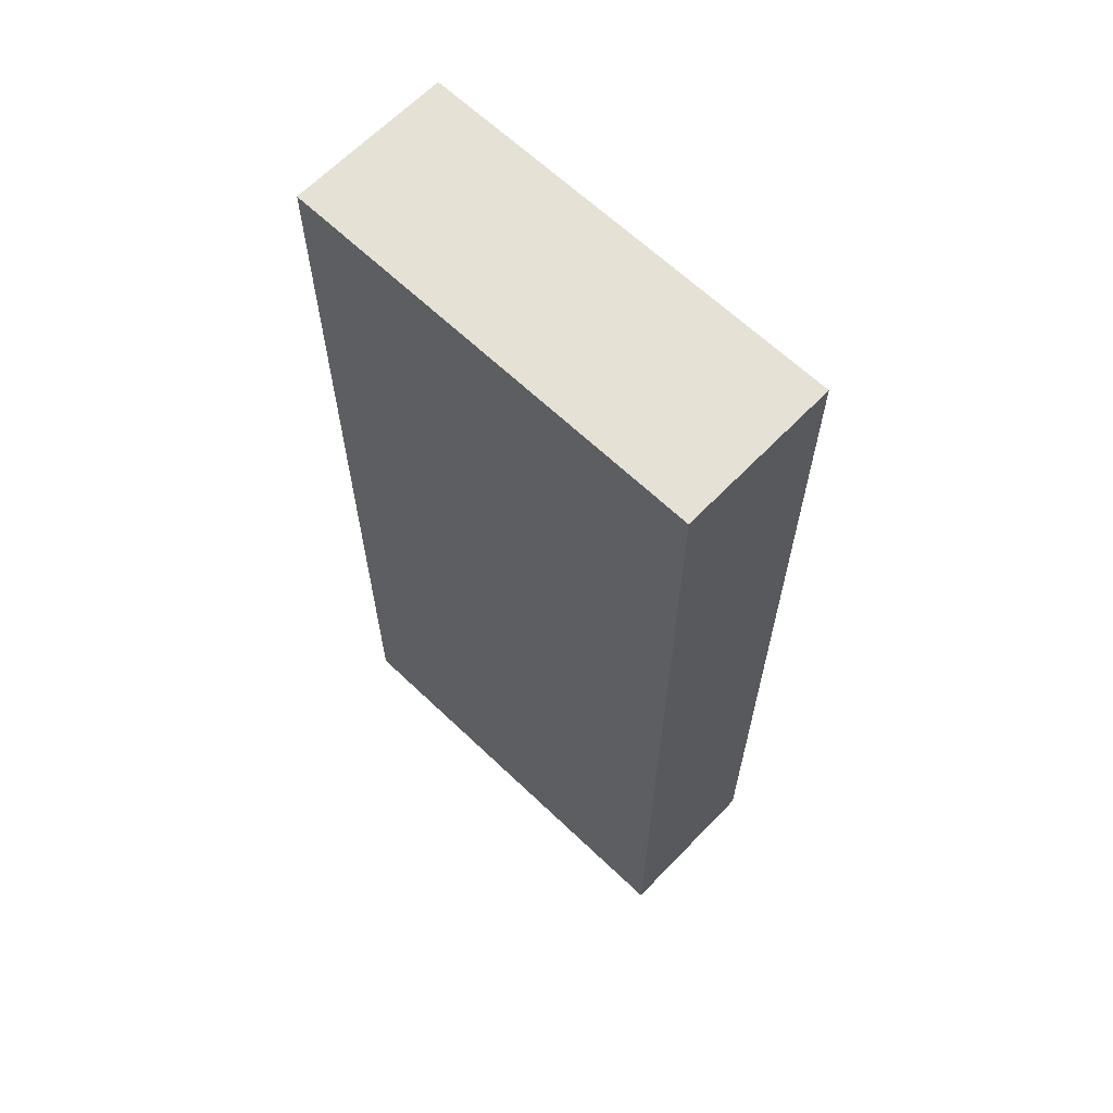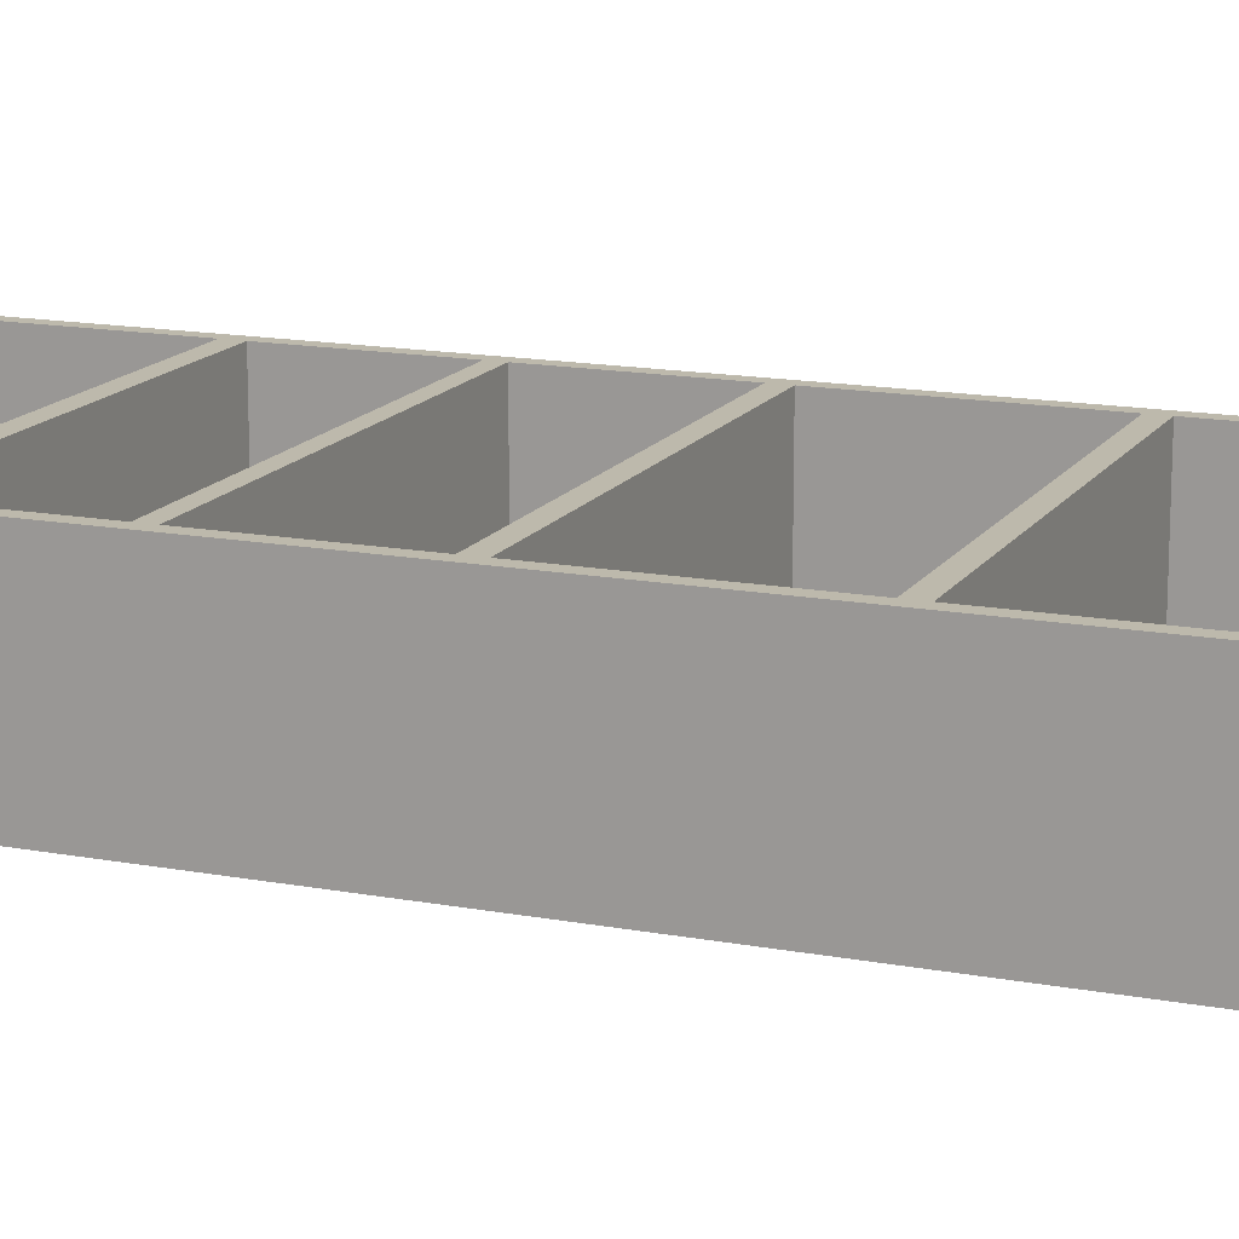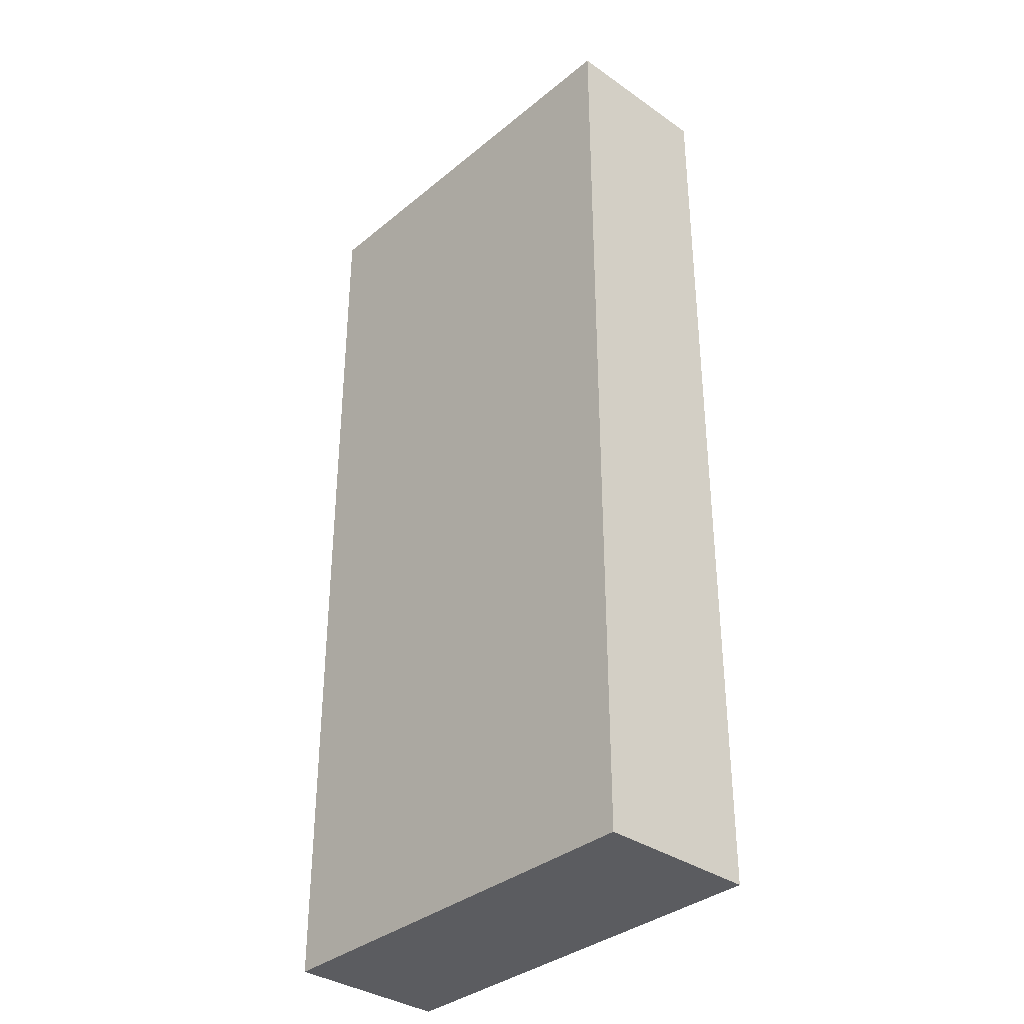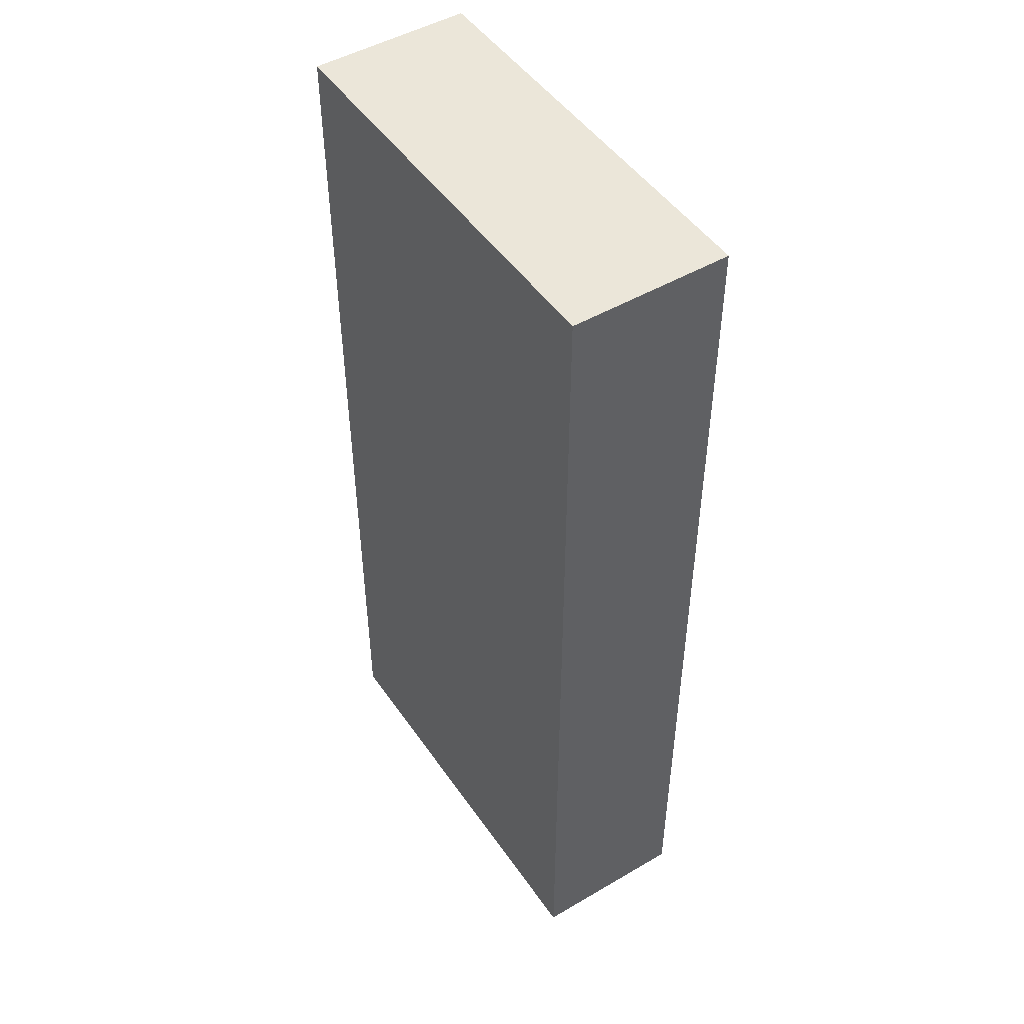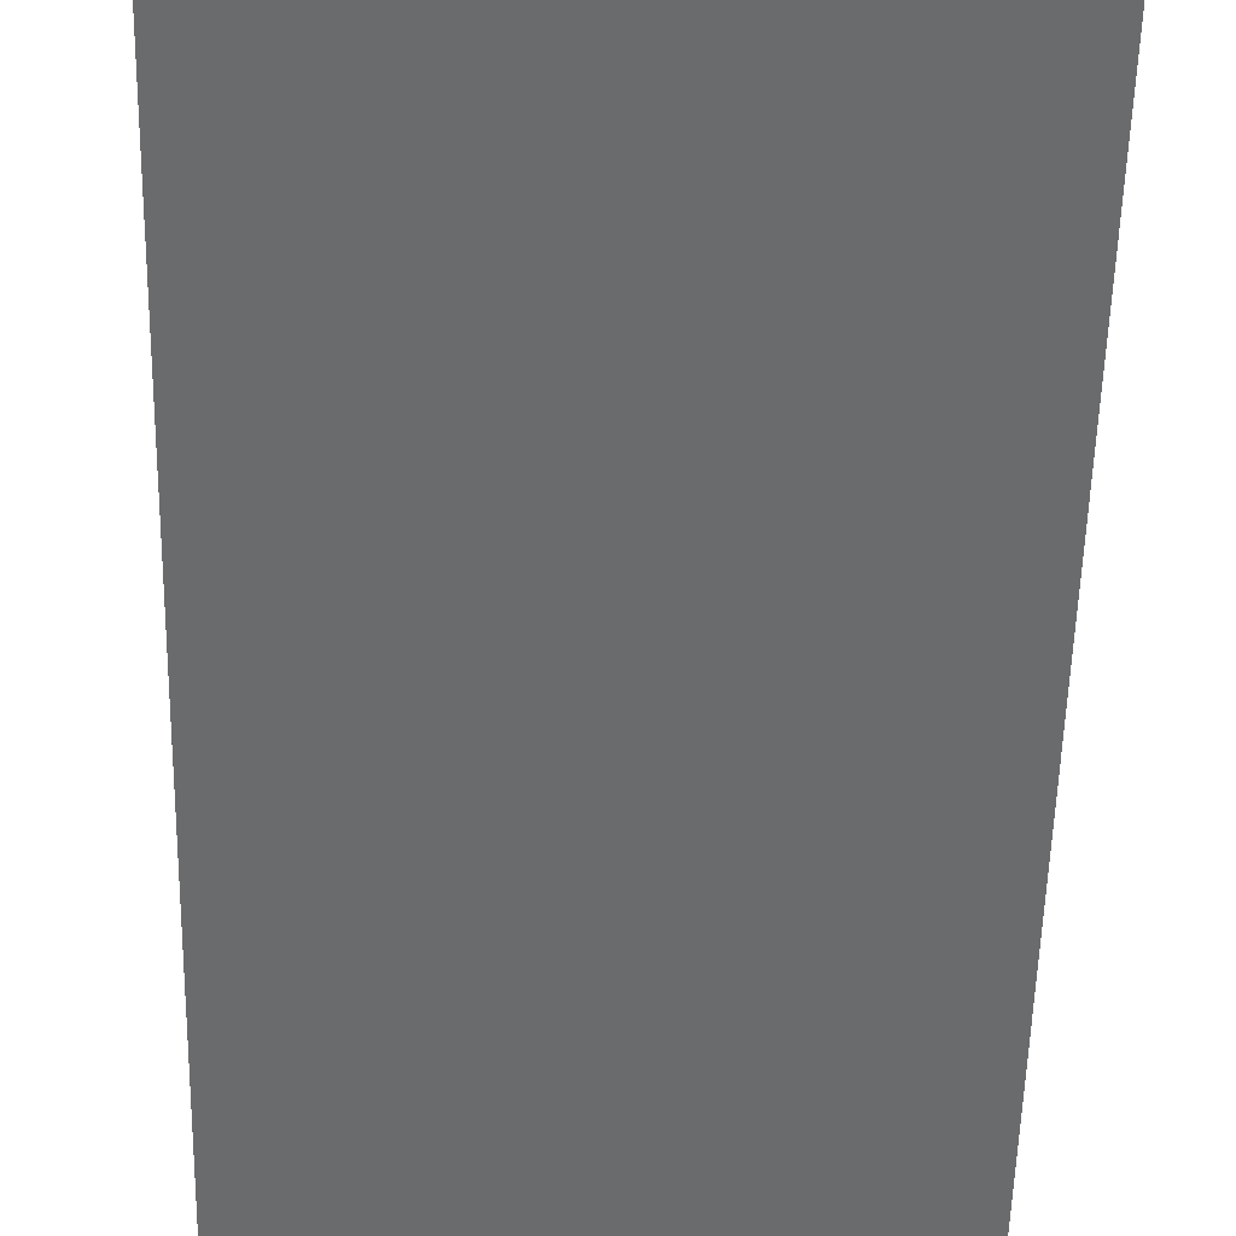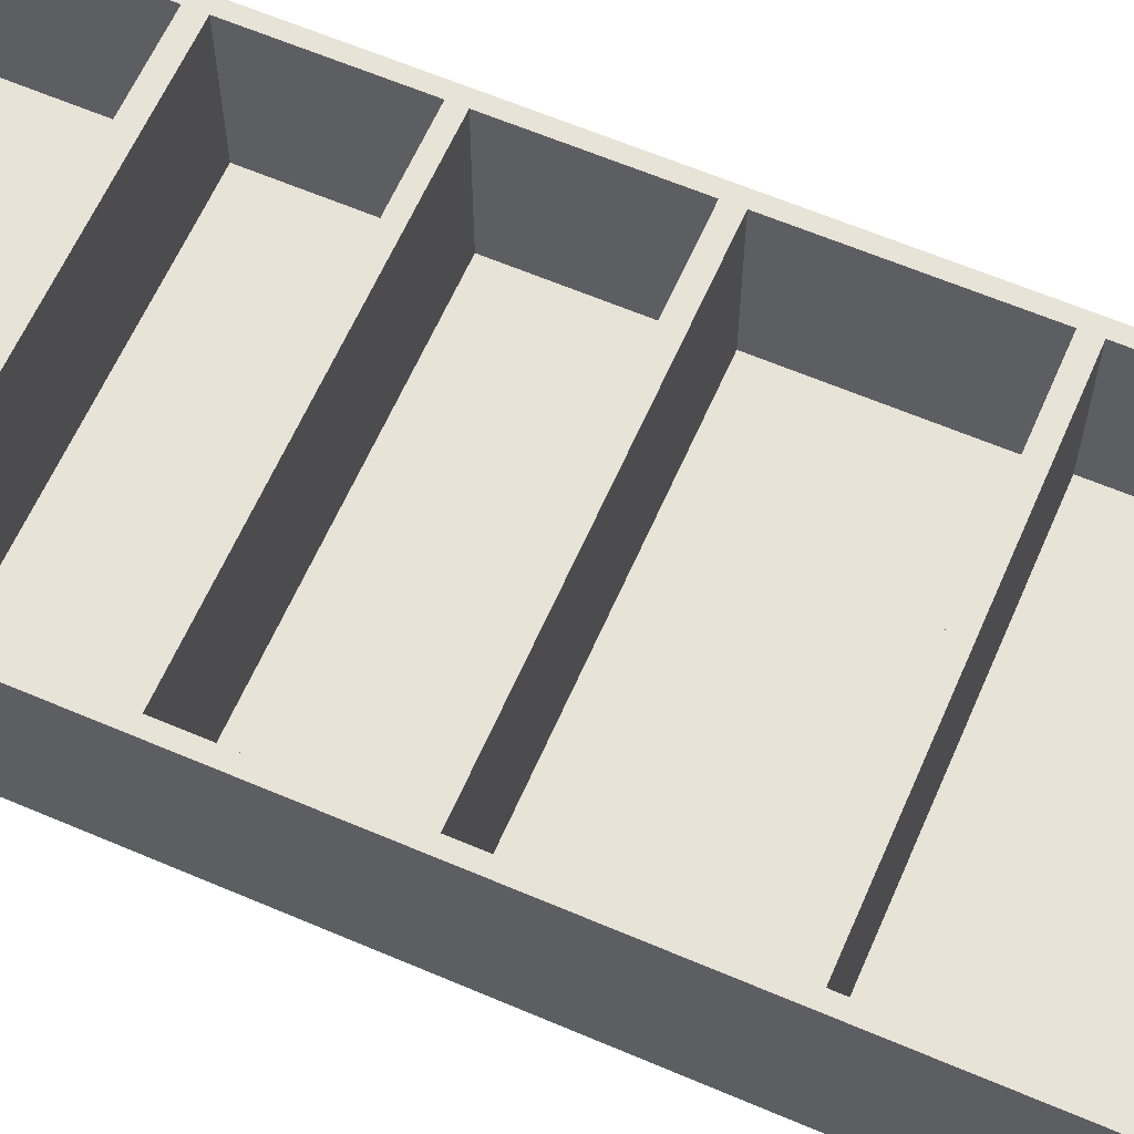
<metadata>
{"format":"obj","ext":"obj","renderer":"f3d","projection":"perspective","resolution":1024,"background":"white","views":[{"elev":64.2,"azim":-136.1,"up":"+Y"},{"elev":15.0,"azim":-68.1,"up":"+Z"},{"elev":-35.2,"azim":-132.7,"up":"+Y"},{"elev":48.5,"azim":-123.1,"up":"+Y"},{"elev":-53.2,"azim":178.7,"up":"+Z"},{"elev":62.1,"azim":-66.5,"up":"+Z"}]}
</metadata>
<code>
v  -40 -0 -15
v  -20 -0 -15
v  -20 0 15
v  -40 0 15
v  -20 180 15
v  -20 180 -15
v  -40 180 -15
v  -40 180 15
v  -20 2.429 -12.45
v  -20 47.99 -12.45
v  -37.57 47.99 -12.45
v  -37.57 2.429 -12.45
v  40 -0 -15
v  40 49.66 -15
v  40 49.66 15
v  40 0 15
v  20 -0 -15
v  20 49.66 -15
v  -40 49.66 15
v  -40 49.66 -15
v  -20 2.429 15
v  -37.57 2.429 15
v  37.57 49.66 15
v  37.57 47.99 15
v  37.57 2.429 15
v  20 180 15
v  20 177.6 15
v  37.57 177.6 15
v  40 180 15
v  -40 148.7 15
v  -37.57 148.7 15
v  -37.57 150.2 15
v  -37.57 177.6 15
v  37.57 177.6 -12.45
v  20 177.6 -12.45
v  20 150.2 -12.45
v  37.57 150.2 -12.45
v  37.57 150.2 15
v  20 150.2 15
v  20 146.9 15
v  37.57 148.7 15
v  37.57 146.9 15
v  37.57 146.9 -12.45
v  20 146.9 -12.45
v  20 120.1 -12.45
v  37.57 120.1 -12.45
v  37.57 120.1 15
v  20 120.1 15
v  20 117.3 15
v  37.57 118.8 15
v  37.57 117.3 15
v  37.57 117.3 -12.45
v  20 117.3 -12.45
v  20 89.57 -12.45
v  37.57 89.57 -12.45
v  37.57 89.57 15
v  20 89.57 15
v  20 86.43 15
v  37.57 88 15
v  37.57 86.43 15
v  37.57 86.43 -12.45
v  20 86.43 -12.45
v  20 51.07 -12.45
v  37.57 51.07 -12.45
v  37.57 51.07 15
v  20 51.07 15
v  20 47.99 15
v  37.57 47.99 -12.45
v  37.57 2.429 -12.45
v  20 47.99 -12.45
v  -37.57 47.99 15
v  -37.57 150.2 -12.45
v  -37.57 177.6 -12.45
v  -20 150.2 15
v  -20 150.2 -12.45
v  -37.57 146.9 15
v  -37.57 120.1 15
v  -37.57 120.1 -12.45
v  -37.57 146.9 -12.45
v  -20 120.1 15
v  -20 120.1 -12.45
v  -37.57 117.3 15
v  -37.57 89.57 15
v  -37.57 89.57 -12.45
v  -37.57 117.3 -12.45
v  -20 89.57 15
v  -20 89.57 -12.45
v  -37.57 86.43 15
v  -37.57 51.07 15
v  -37.57 51.07 -12.45
v  -37.57 86.43 -12.45
v  -20 51.07 15
v  -20 51.07 -12.45
v  20 0 15
v  0 0 15
v  0 -0 -15
v  20 180 -15
v  0 180 -15
v  0 180 15
v  20 2.429 -12.45
v  0 47.99 -12.45
v  0 2.429 -12.45
v  -20 49.66 -15
v  0 49.66 -15
v  20 2.429 15
v  0 2.429 15
v  -20 177.6 15
v  0 177.6 15
v  -20 177.6 -12.45
v  0 150.2 -12.45
v  0 177.6 -12.45
v  -20 146.9 15
v  0 146.9 15
v  0 150.2 15
v  -20 146.9 -12.45
v  0 120.1 -12.45
v  0 146.9 -12.45
v  -20 117.3 15
v  0 117.3 15
v  0 120.1 15
v  -20 117.3 -12.45
v  0 89.57 -12.45
v  0 117.3 -12.45
v  -20 86.43 15
v  -0 86.43 15
v  0 89.57 15
v  -20 86.43 -12.45
v  0 51.07 -12.45
v  -0 86.43 -12.45
v  -20 47.99 15
v  0 47.99 15
v  0 51.07 15
v  40 180 -15
v  -37.57 118.8 15
v  -37.57 88 15
v  -37.57 49.66 15
v  40 118.8 -15
v  40 118.8 15
v  40 88 15
v  40 88 -15
v  20 118.8 -15
v  20 88 -15
v  -40 118.8 15
v  -40 118.8 -15
v  -40 88 -15
v  -40 88 15
v  -20 118.8 -15
v  0 118.8 -15
v  0 88 -15
v  -20 88 -15
v  40 148.7 -15
v  40 148.7 15
v  20 148.7 -15
v  -40 148.7 -15
v  -20 148.7 -15
v  0 148.7 -15
g Box001
f 1 2 3
f 3 4 1
f 5 6 7
f 7 8 5
f 9 10 11
f 11 12 9
f 13 14 15
f 15 16 13
f 17 18 14
f 14 13 17
f 4 19 20
f 20 1 4
f 3 21 22
f 22 4 3
f 16 15 23
f 16 23 24
f 16 24 25
f 26 27 28
f 28 29 26
f 8 30 31
f 8 31 32
f 8 32 33
f 34 35 36
f 36 37 34
f 38 39 40
f 41 38 40
f 42 41 40
f 43 44 45
f 45 46 43
f 47 48 49
f 50 47 49
f 51 50 49
f 52 53 54
f 54 55 52
f 56 57 58
f 59 56 58
f 60 59 58
f 61 62 63
f 63 64 61
f 65 66 67
f 23 65 67
f 24 23 67
f 21 9 12
f 12 22 21
f 25 24 68
f 68 69 25
f 67 70 68
f 68 24 67
f 71 22 12
f 12 11 71
f 27 35 34
f 34 28 27
f 33 32 72
f 72 73 33
f 74 75 72
f 72 32 74
f 38 28 34
f 34 37 38
f 76 77 78
f 78 79 76
f 80 81 78
f 78 77 80
f 47 42 43
f 43 46 47
f 40 44 43
f 43 42 40
f 82 83 84
f 84 85 82
f 86 87 84
f 84 83 86
f 56 51 52
f 52 55 56
f 49 53 52
f 52 51 49
f 88 89 90
f 90 91 88
f 92 93 90
f 90 89 92
f 65 60 61
f 61 64 65
f 58 62 61
f 61 60 58
f 17 94 95
f 95 96 17
f 26 97 98
f 98 99 26
f 100 70 101
f 101 102 100
f 2 103 104
f 104 96 2
f 94 105 106
f 106 95 94
f 5 107 108
f 108 99 5
f 109 75 110
f 110 111 109
f 74 112 113
f 113 114 74
f 115 81 116
f 116 117 115
f 80 118 119
f 119 120 80
f 121 87 122
f 122 123 121
f 86 124 125
f 125 126 86
f 127 93 128
f 128 129 127
f 92 130 131
f 131 132 92
f 105 100 102
f 102 106 105
f 130 10 101
f 101 131 130
f 107 109 111
f 111 108 107
f 39 36 110
f 110 114 39
f 48 45 116
f 116 120 48
f 112 115 117
f 117 113 112
f 57 54 122
f 122 126 57
f 118 121 123
f 123 119 118
f 66 63 128
f 128 132 66
f 124 127 129
f 129 125 124
f 96 104 18
f 18 17 96
f 99 108 27
f 27 26 99
f 111 110 36
f 36 35 111
f 114 113 40
f 40 39 114
f 117 116 45
f 45 44 117
f 120 119 49
f 49 48 120
f 123 122 54
f 54 53 123
f 126 125 58
f 58 57 126
f 129 128 63
f 63 62 129
f 132 131 67
f 67 66 132
f 131 101 70
f 70 67 131
f 108 111 35
f 35 27 108
f 113 117 44
f 44 40 113
f 119 123 53
f 53 49 119
f 125 129 62
f 62 58 125
f 13 16 94
f 94 17 13
f 29 133 97
f 97 26 29
f 69 68 70
f 70 100 69
f 94 16 25
f 25 105 94
f 25 69 100
f 100 105 25
f 38 37 36
f 36 39 38
f 47 46 45
f 45 48 47
f 56 55 54
f 54 57 56
f 65 64 63
f 63 66 65
f 96 95 3
f 3 2 96
f 99 98 6
f 6 5 99
f 102 101 10
f 10 9 102
f 95 106 21
f 21 3 95
f 106 102 9
f 9 21 106
f 114 110 75
f 75 74 114
f 120 116 81
f 81 80 120
f 126 122 87
f 87 86 126
f 132 128 93
f 93 92 132
f 1 20 103
f 103 2 1
f 5 8 33
f 33 107 5
f 73 72 75
f 75 109 73
f 31 76 112
f 32 31 112
f 74 32 112
f 79 78 81
f 81 115 79
f 134 82 118
f 77 134 118
f 80 77 118
f 85 84 87
f 87 121 85
f 135 88 124
f 83 135 124
f 86 83 124
f 91 90 93
f 93 127 91
f 136 71 130
f 89 136 130
f 92 89 130
f 71 11 10
f 10 130 71
f 33 73 109
f 109 107 33
f 76 79 115
f 115 112 76
f 82 85 121
f 121 118 82
f 88 91 127
f 127 124 88
f 137 138 139
f 139 140 137
f 141 137 140
f 140 142 141
f 143 144 145
f 145 146 143
f 139 138 50
f 139 50 51
f 139 51 56
f 139 56 59
f 146 19 136
f 146 136 89
f 146 89 88
f 146 88 135
f 147 148 149
f 149 150 147
f 148 141 142
f 142 149 148
f 144 147 150
f 150 145 144
f 143 146 135
f 143 135 83
f 143 83 82
f 143 82 134
f 151 152 138
f 138 137 151
f 153 151 137
f 137 141 153
f 30 154 144
f 144 143 30
f 138 152 41
f 138 41 42
f 138 42 47
f 138 47 50
f 155 156 148
f 148 147 155
f 156 153 141
f 141 148 156
f 154 155 147
f 147 144 154
f 30 143 134
f 30 134 77
f 30 77 76
f 30 76 31
f 133 29 152
f 152 151 133
f 97 133 151
f 151 153 97
f 8 7 154
f 154 30 8
f 152 29 28
f 152 28 38
f 152 38 41
f 6 98 156
f 156 155 6
f 98 97 153
f 153 156 98
f 7 6 155
f 155 154 7
f 140 139 15
f 15 14 140
f 142 140 14
f 14 18 142
f 146 145 20
f 20 19 146
f 15 139 59
f 15 59 60
f 15 60 65
f 15 65 23
f 150 149 104
f 104 103 150
f 149 142 18
f 18 104 149
f 145 150 103
f 103 20 145
f 19 4 22
f 19 22 71
f 19 71 136

</code>
